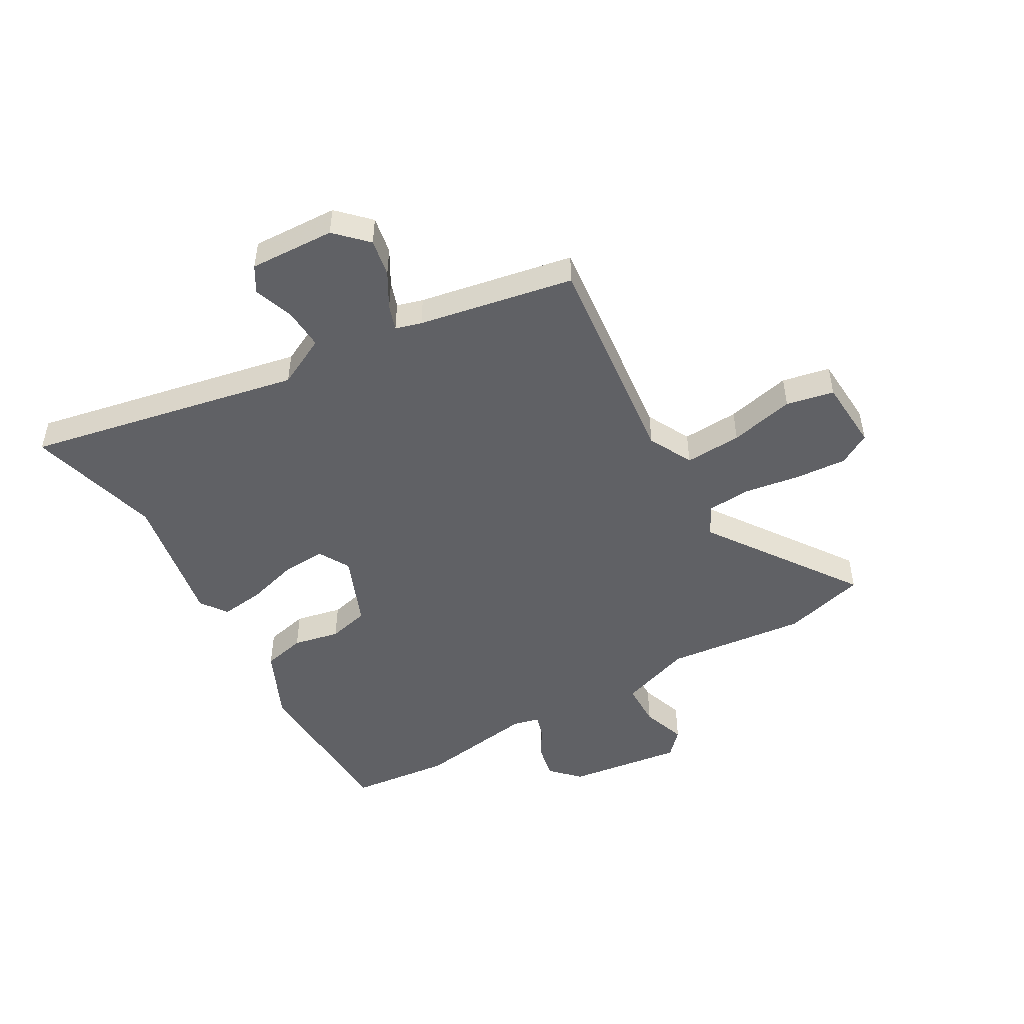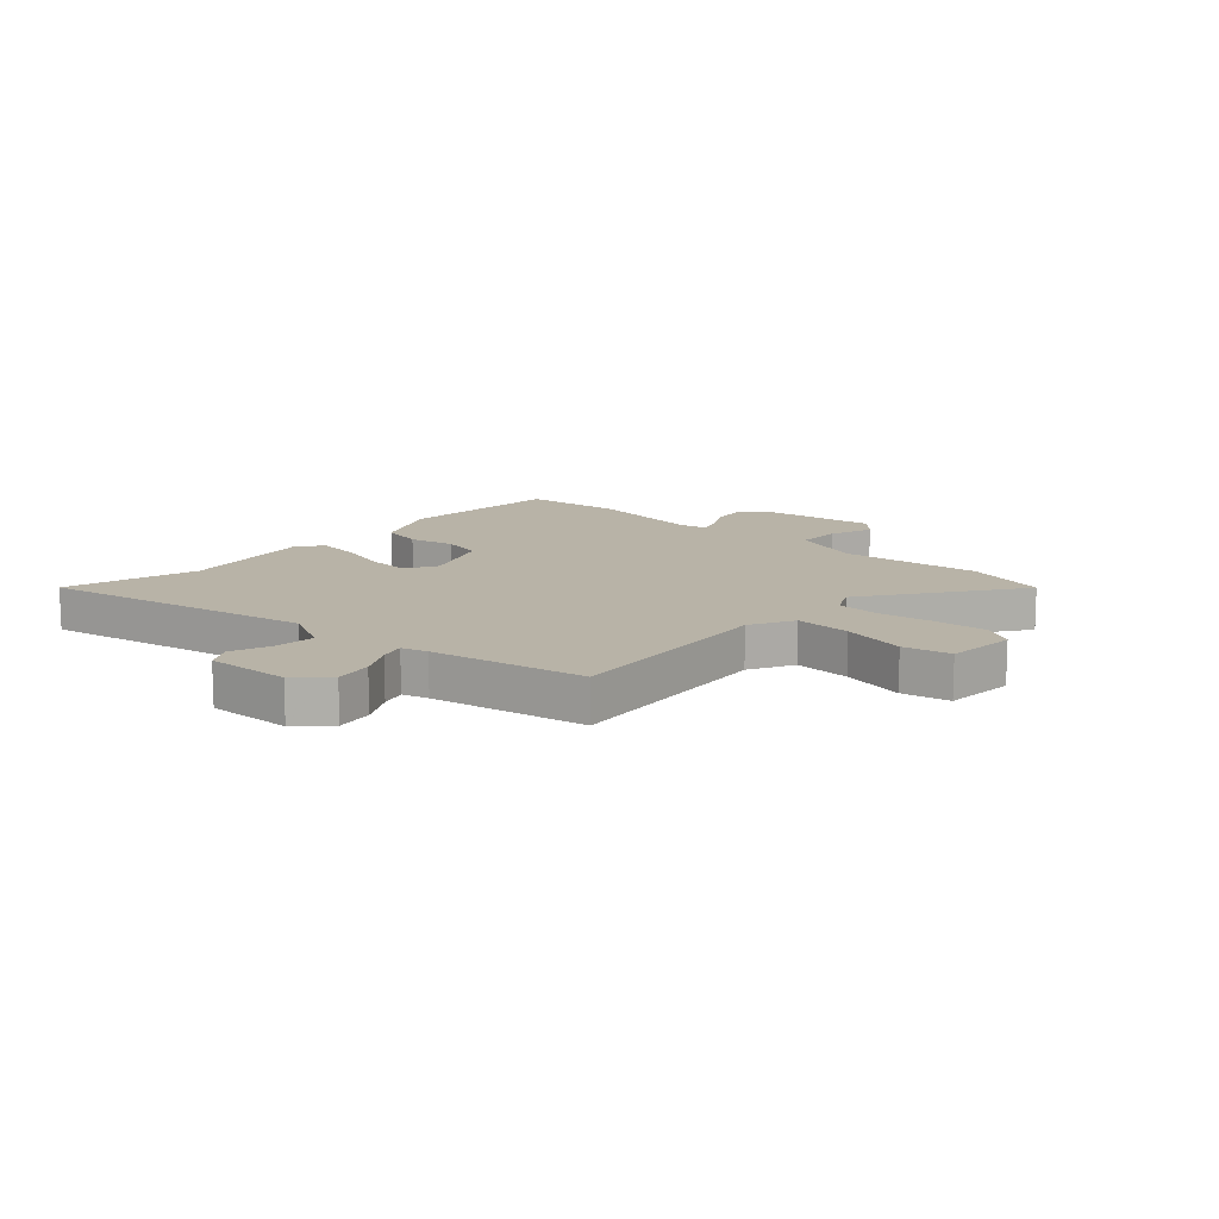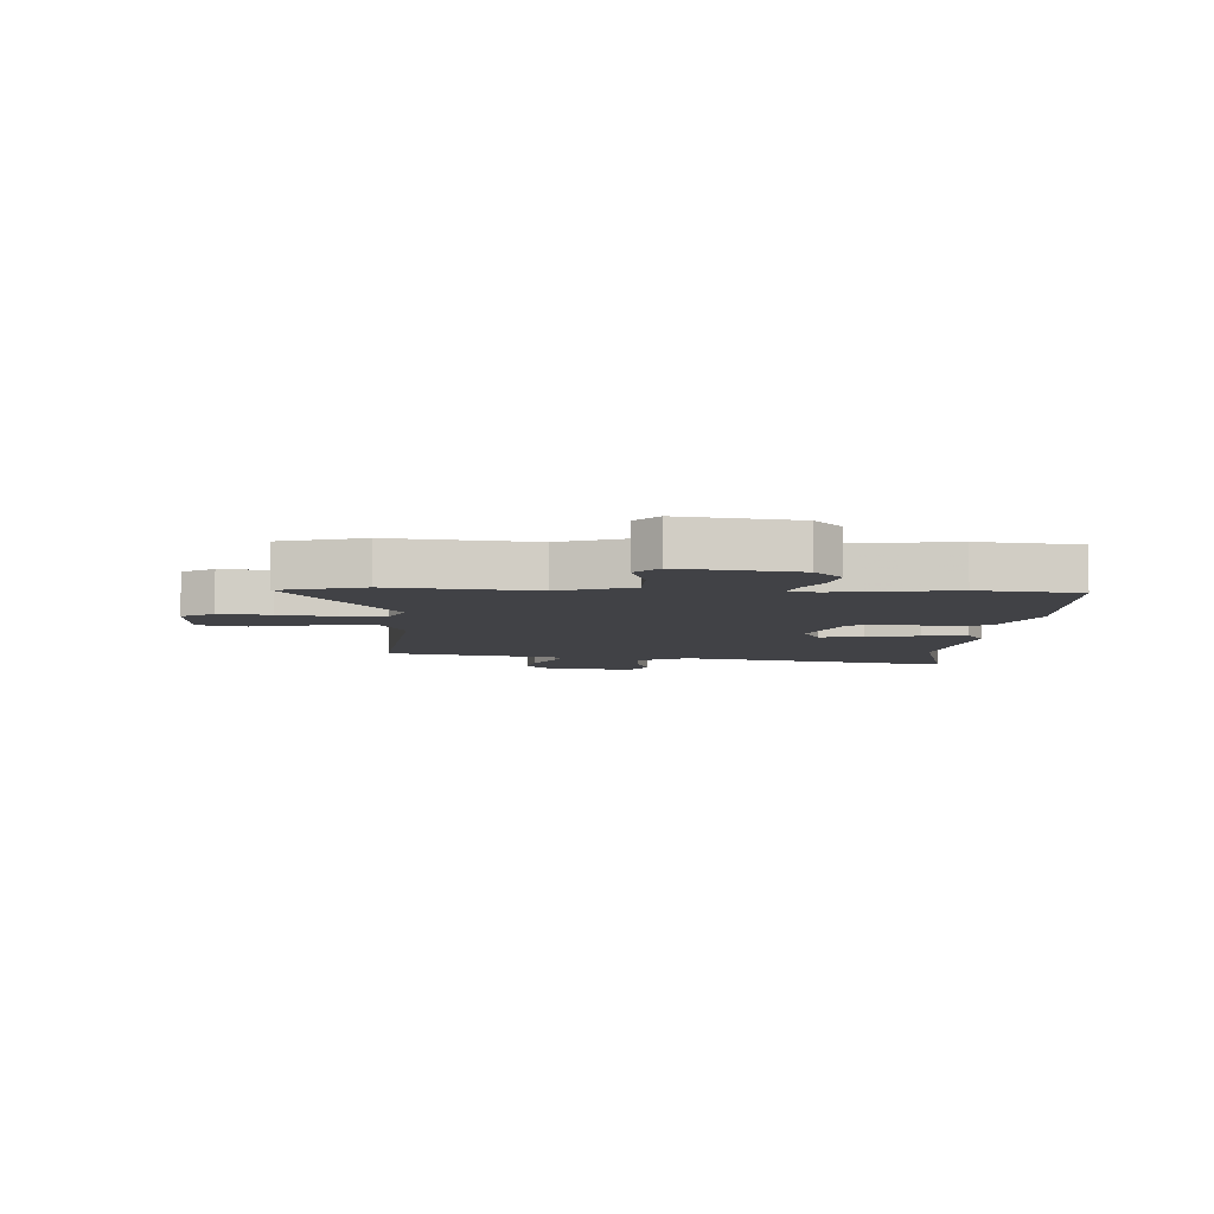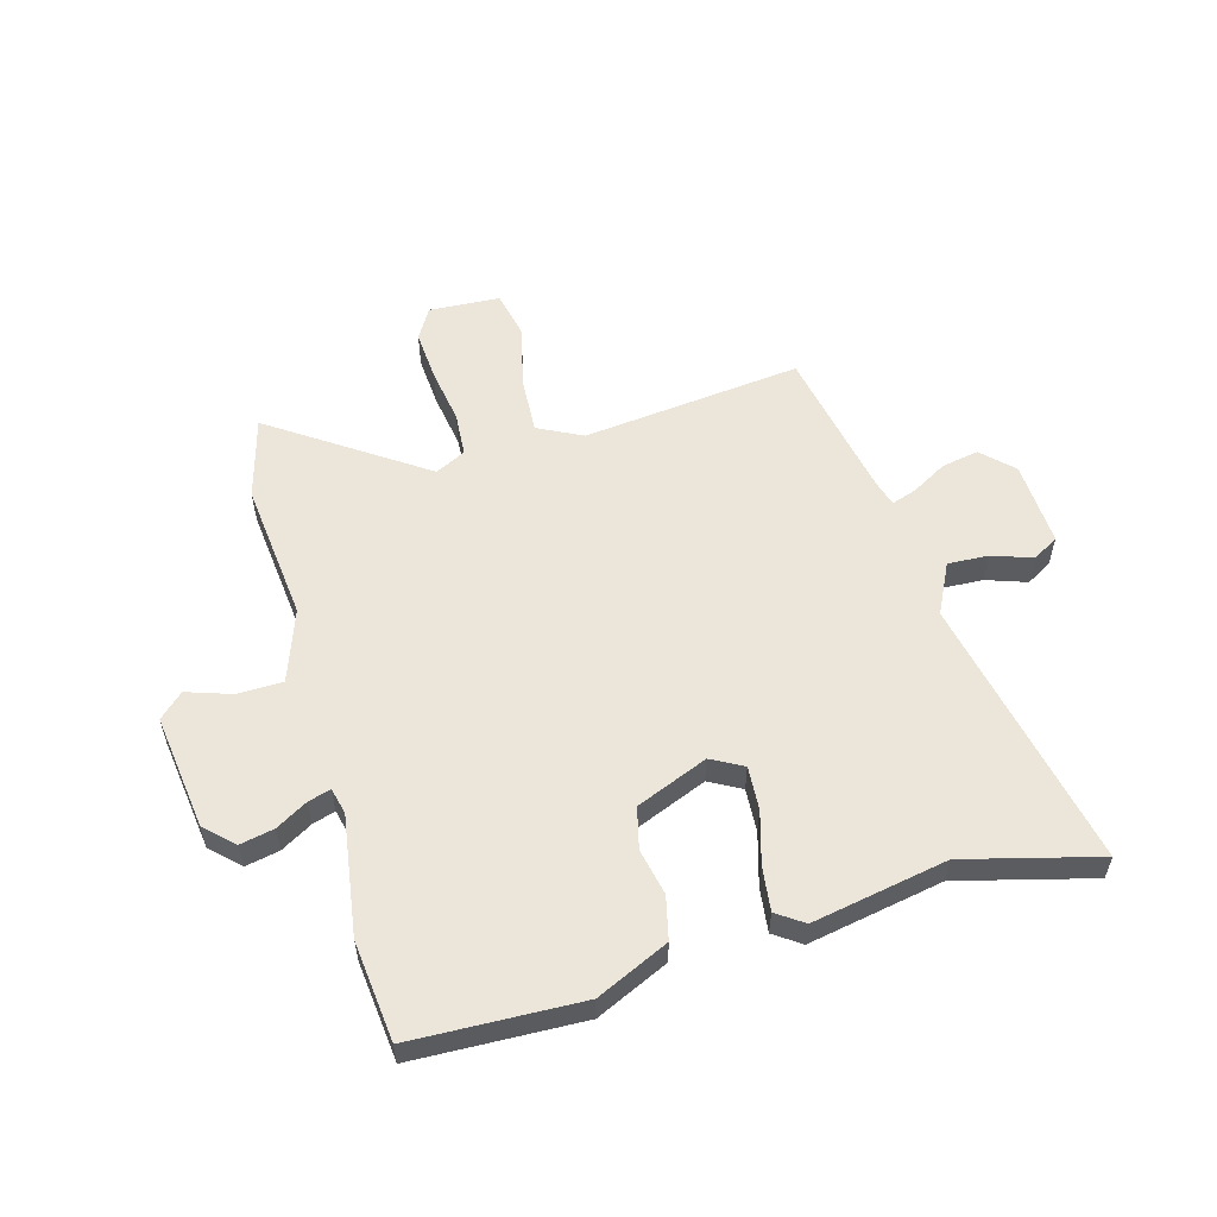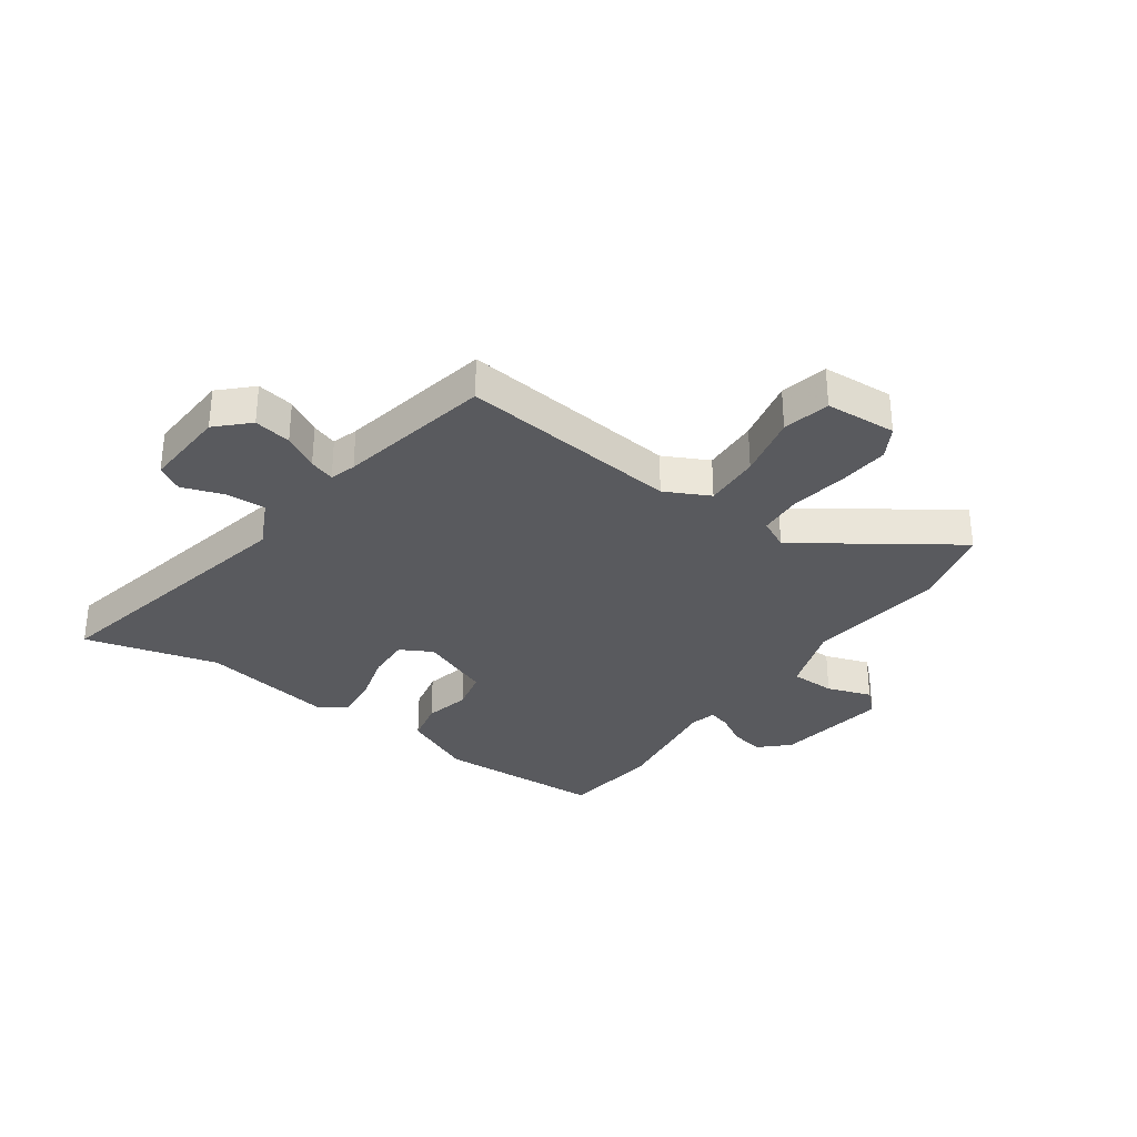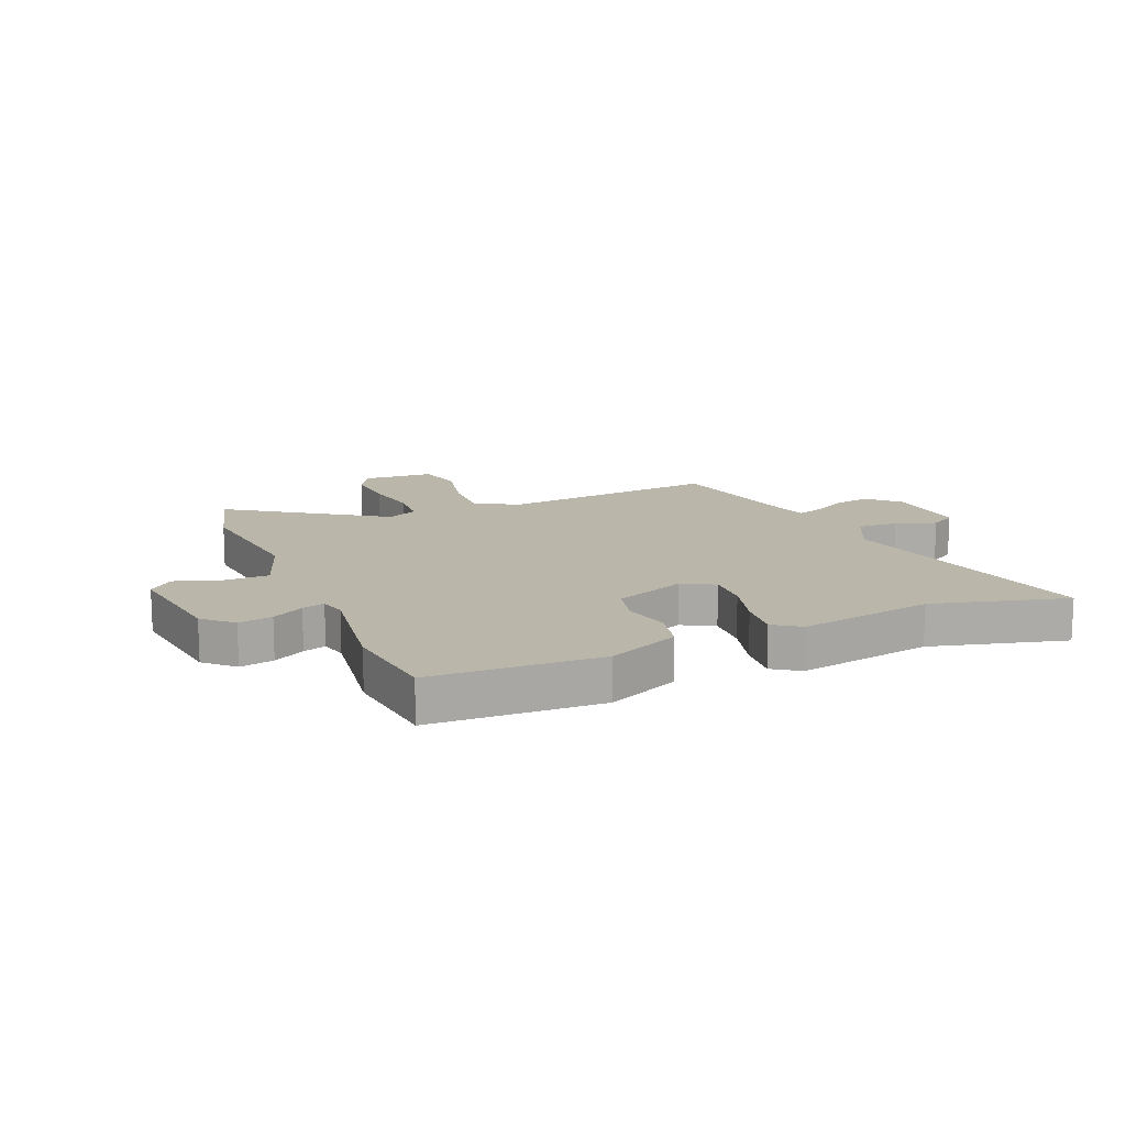
<metadata>
{"format":"obj","ext":"obj","renderer":"f3d","projection":"perspective","resolution":1024,"background":"white","views":[{"elev":-48.5,"azim":-60.4,"up":"+Y"},{"elev":12.8,"azim":-47.5,"up":"+Y"},{"elev":-6.7,"azim":86.6,"up":"+Y"},{"elev":56.0,"azim":164.0,"up":"+Y"},{"elev":-31.5,"azim":-35.9,"up":"+Y"},{"elev":13.9,"azim":156.7,"up":"+Y"}]}
</metadata>
<code>
v -0.375 0.07 -0.467
v -0.611 0.07 -0.53
v -0.516 0.07 -0.045
v -0.561 0.07 0.044
v -0.633 0.07 0.04
v -0.704 0.07 0.015
v -0.75 0.07 0.042
v -0.744 0.07 0.193
v -0.691 0.07 0.246
v -0.625 0.07 0.234
v -0.563 0.07 0.199
v -0.518 0.07 0.184
v -0.505 0.07 0.23
v -0.455 0.07 0.503
v -0.066 0.07 0.461
v 0.012 0.07 0.501
v 0.006 0.07 0.601
v -0.021 0.07 0.715
v -0.004 0.07 0.799
v 0.122 0.07 0.807
v 0.155 0.07 0.751
v 0.149 0.07 0.66
v 0.134 0.07 0.561
v 0.14 0.07 0.483
v 0.194 0.07 0.456
v 0.46 0.07 0.641
v 0.501 0.07 0.495
v 0.476 0.07 0.246
v 0.522 0.07 0.118
v 0.602 0.07 0.117
v 0.681 0.07 0.144
v 0.724 0.07 0.104
v 0.698 0.07 -0.1
v 0.649 0.07 -0.148
v 0.589 0.07 -0.136
v 0.533 0.07 -0.104
v 0.493 0.07 -0.092
v 0.482 0.07 -0.139
v 0.515 0.07 -0.35
v 0.497 0.07 -0.527
v 0.199 0.07 -0.539
v 0.071 0.07 -0.481
v 0.053 0.07 -0.405
v 0.07 0.07 -0.323
v 0.052 0.07 -0.25
v -0.075 0.07 -0.199
v -0.131 0.07 -0.23
v -0.126 0.07 -0.307
v -0.099 0.07 -0.399
v -0.089 0.07 -0.477
v -0.136 0.07 -0.51
v -0.375 0 -0.467
v -0.611 0 -0.53
v -0.516 0 -0.045
v -0.561 0 0.044
v -0.633 0 0.04
v -0.704 0 0.015
v -0.75 0 0.042
v -0.744 0 0.193
v -0.691 0 0.246
v -0.625 0 0.234
v -0.563 0 0.199
v -0.518 0 0.184
v -0.505 0 0.23
v -0.455 0 0.503
v -0.066 0 0.461
v 0.012 0 0.501
v 0.006 0 0.601
v -0.021 0 0.715
v -0.004 0 0.799
v 0.122 0 0.807
v 0.155 0 0.751
v 0.149 0 0.66
v 0.134 0 0.561
v 0.14 0 0.483
v 0.194 0 0.456
v 0.46 0 0.641
v 0.501 0 0.495
v 0.476 0 0.246
v 0.522 0 0.118
v 0.602 0 0.117
v 0.681 0 0.144
v 0.724 0 0.104
v 0.698 0 -0.1
v 0.649 0 -0.148
v 0.589 0 -0.136
v 0.533 0 -0.104
v 0.493 0 -0.092
v 0.482 0 -0.139
v 0.515 0 -0.35
v 0.497 0 -0.527
v 0.199 0 -0.539
v 0.071 0 -0.481
v 0.053 0 -0.405
v 0.07 0 -0.323
v 0.052 0 -0.25
v -0.075 0 -0.199
v -0.131 0 -0.23
v -0.126 0 -0.307
v -0.099 0 -0.399
v -0.089 0 -0.477
v -0.136 0 -0.51
f 50 51 1
f 49 50 1
f 48 49 1
f 1 2 3
f 48 1 3
f 47 48 3
f 46 47 3 4
f 45 46 4
f 42 43 44
f 41 42 44
f 40 41 44
f 39 40 44
f 38 39 44
f 37 38 44 45
f 34 35 36
f 33 34 36
f 32 33 36
f 31 32 36
f 30 31 36
f 29 30 36 37
f 37 45 4
f 29 37 4
f 28 29 4
f 25 26 27 28
f 21 22 23
f 20 21 23
f 19 20 23
f 18 19 23
f 17 18 23
f 16 17 23 24
f 28 4 5
f 25 28 5
f 24 25 5
f 16 24 5
f 15 16 5
f 9 10 11
f 8 9 11
f 7 8 11
f 6 7 11
f 5 6 11
f 5 11 12
f 15 5 12
f 13 14 15
f 12 13 15
f 52 102 101
f 52 101 100
f 52 100 99
f 54 53 52
f 54 52 99
f 54 99 98
f 55 54 98 97
f 55 97 96
f 95 94 93
f 95 93 92
f 95 92 91
f 95 91 90
f 95 90 89
f 96 95 89 88
f 87 86 85
f 87 85 84
f 87 84 83
f 87 83 82
f 87 82 81
f 88 87 81 80
f 55 96 88
f 55 88 80
f 55 80 79
f 79 78 77 76
f 74 73 72
f 74 72 71
f 74 71 70
f 74 70 69
f 74 69 68
f 75 74 68 67
f 56 55 79
f 56 79 76
f 56 76 75
f 56 75 67
f 56 67 66
f 62 61 60
f 62 60 59
f 62 59 58
f 62 58 57
f 62 57 56
f 63 62 56
f 63 56 66
f 66 65 64
f 66 64 63
f 1 52 53 2
f 2 53 54 3
f 3 54 55 4
f 4 55 56 5
f 5 56 57 6
f 6 57 58 7
f 7 58 59 8
f 8 59 60 9
f 9 60 61 10
f 10 61 62 11
f 11 62 63 12
f 12 63 64 13
f 13 64 65 14
f 14 65 66 15
f 15 66 67 16
f 16 67 68 17
f 17 68 69 18
f 18 69 70 19
f 19 70 71 20
f 20 71 72 21
f 21 72 73 22
f 22 73 74 23
f 23 74 75 24
f 24 75 76 25
f 25 76 77 26
f 26 77 78 27
f 27 78 79 28
f 28 79 80 29
f 29 80 81 30
f 30 81 82 31
f 31 82 83 32
f 32 83 84 33
f 33 84 85 34
f 34 85 86 35
f 35 86 87 36
f 36 87 88 37
f 37 88 89 38
f 38 89 90 39
f 39 90 91 40
f 40 91 92 41
f 41 92 93 42
f 42 93 94 43
f 43 94 95 44
f 44 95 96 45
f 45 96 97 46
f 46 97 98 47
f 47 98 99 48
f 48 99 100 49
f 49 100 101 50
f 50 101 102 51
f 51 102 52 1

</code>
